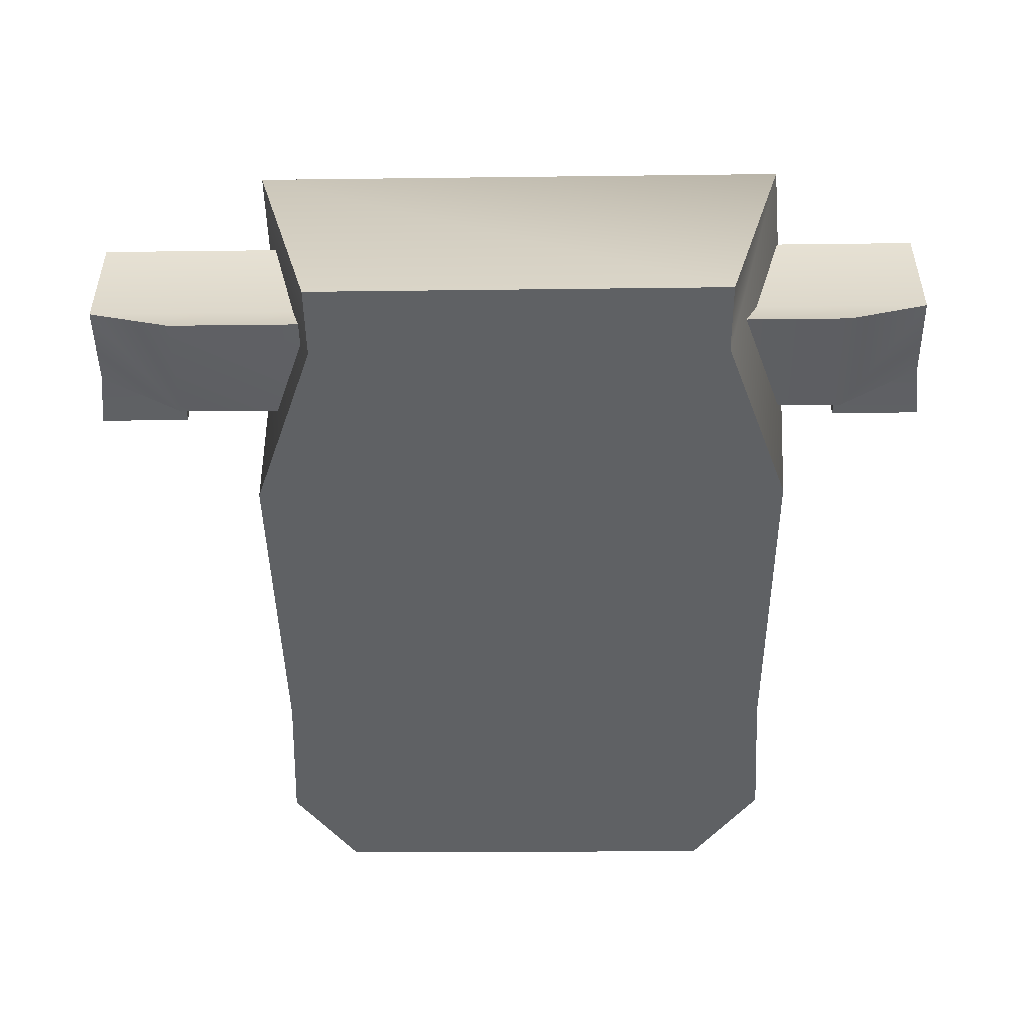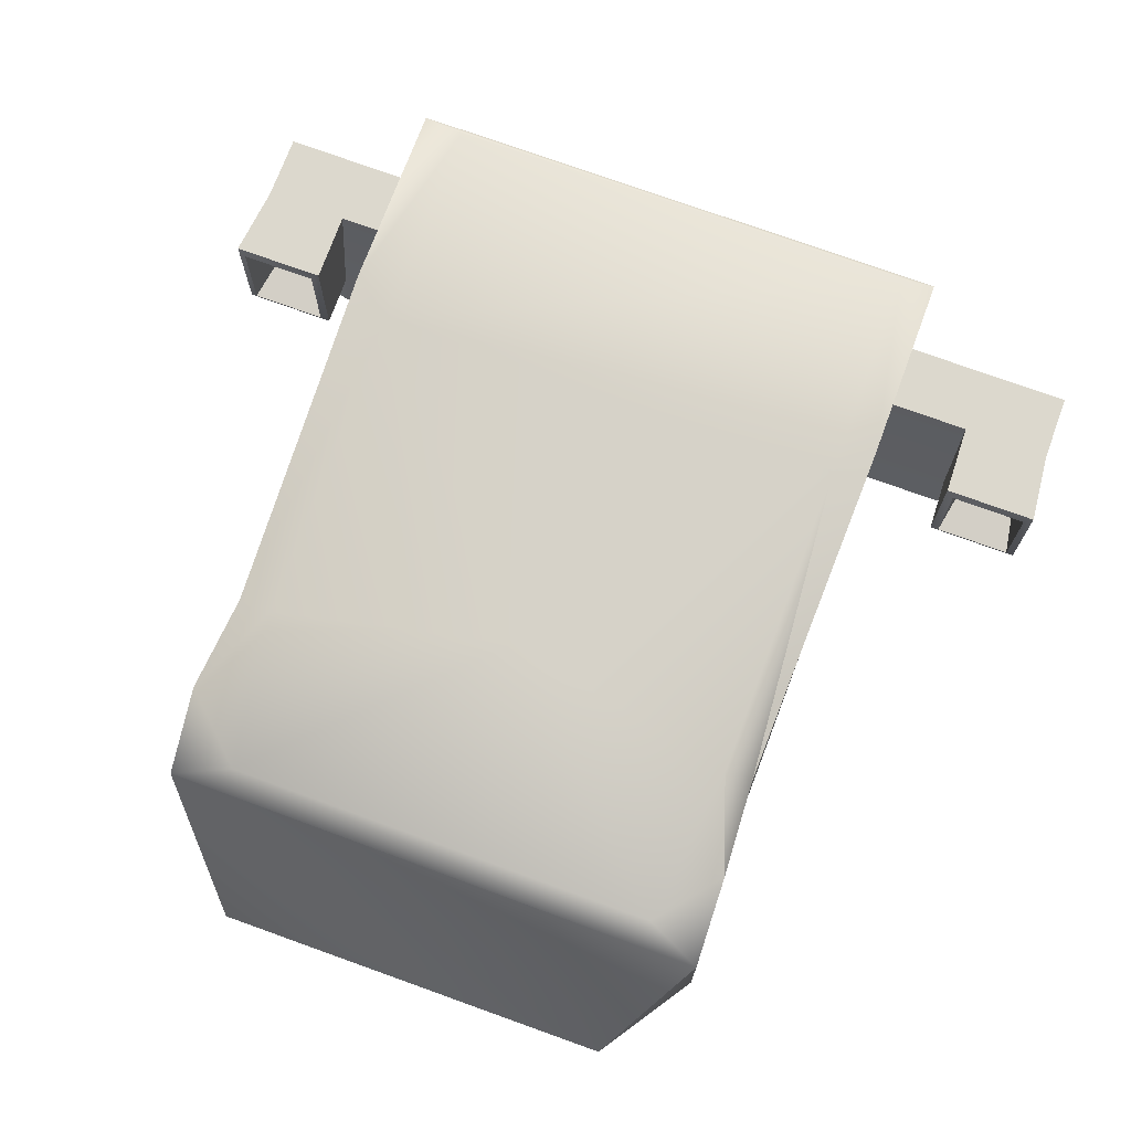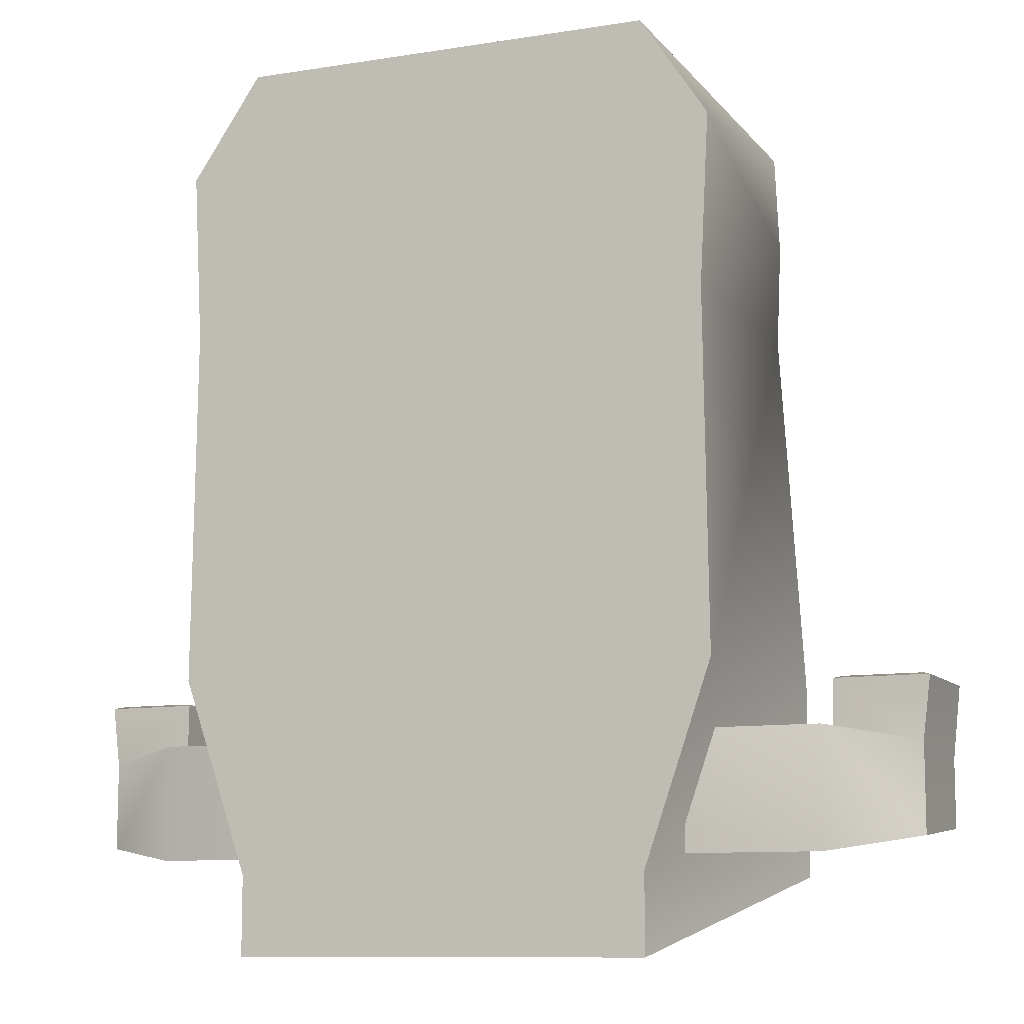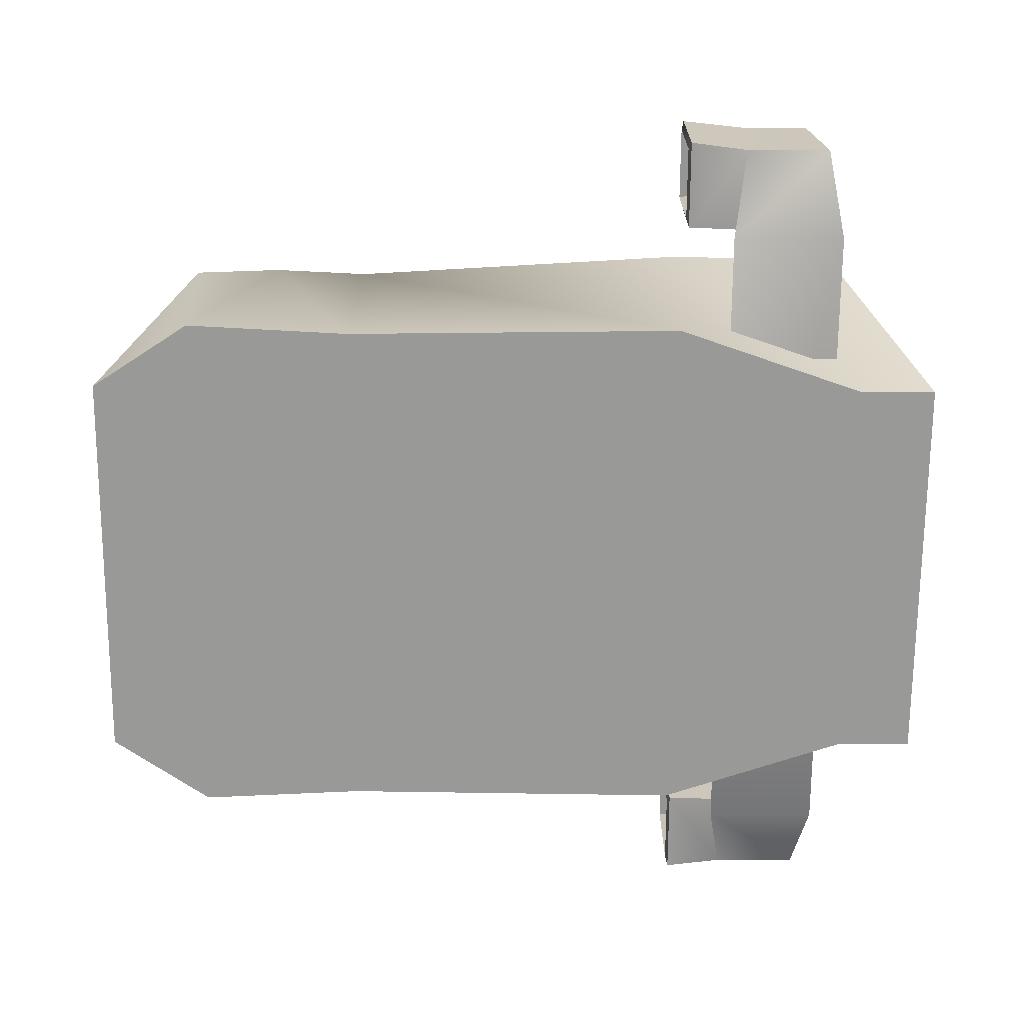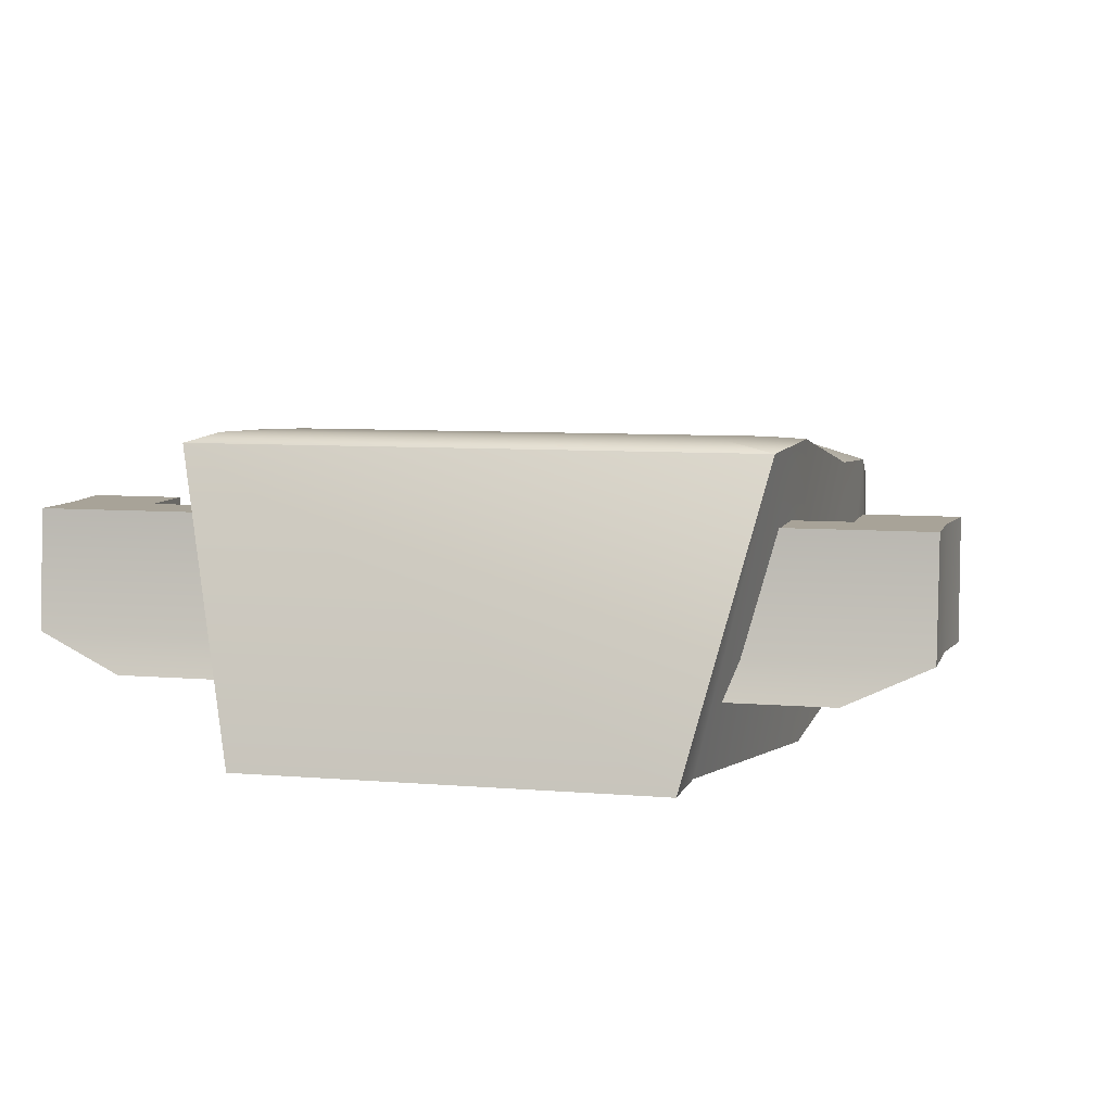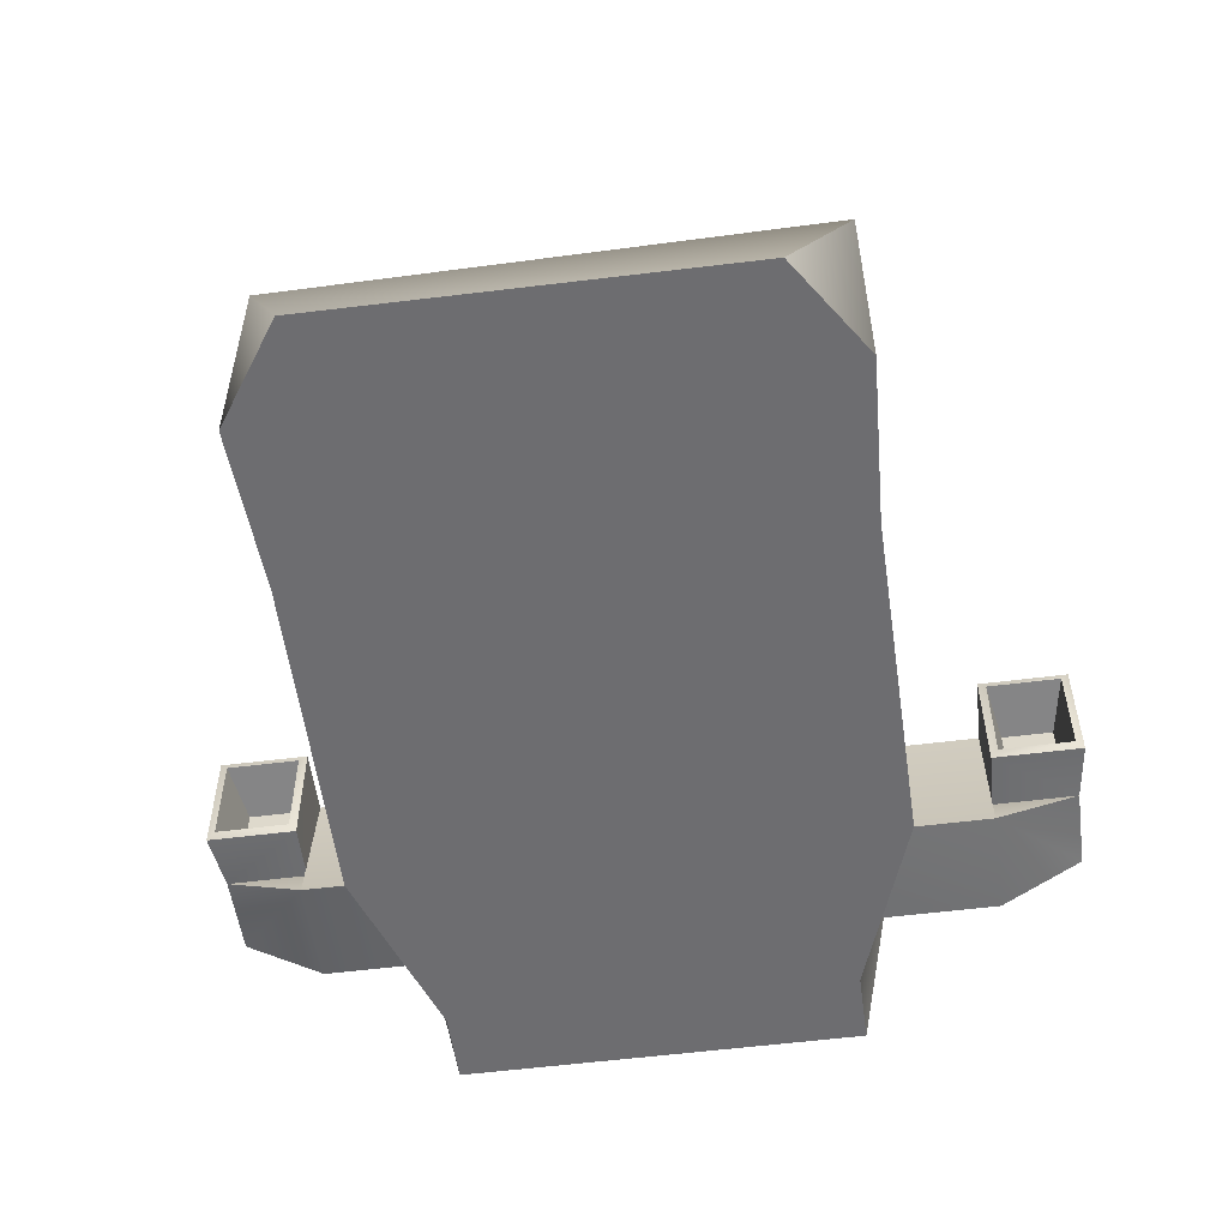
<metadata>
{"format":"obj","ext":"obj","renderer":"f3d","projection":"perspective","resolution":1024,"background":"white","views":[{"elev":-45.7,"azim":-179.2,"up":"+Y"},{"elev":72.4,"azim":20.2,"up":"+Y"},{"elev":-10.0,"azim":23.3,"up":"+Z"},{"elev":-68.8,"azim":89.8,"up":"+Y"},{"elev":6.9,"azim":-165.8,"up":"+Y"},{"elev":-54.1,"azim":7.8,"up":"+Y"}]}
</metadata>
<code>
g
v -4.438 2.421 -5.862
v -4.438 2.421 -5.18
v -3.58 2.421 -5.18
v -4.438 1.199 -5.072
v -3.58 1.199 -5.072
v -4.438 1.199 -5.97
v -4.515 2.421 -4.454
v -3.571 2.421 -4.454
v -4.515 1.199 -4.454
v -3.571 1.199 -4.454
v -3.58 0.8114 -4.923
v -3.58 0.8114 -6.119
v -3.653 2.331 -4.428
v -4.434 2.331 -4.428
v -4.434 1.29 -4.428
v -3.653 1.29 -4.428
v -3.771 2.242 -5.061
v -4.315 2.242 -5.061
v -4.315 1.378 -5.061
v -3.771 1.378 -5.061
v 4.442 2.421 -5.862
v 4.442 2.421 -5.18
v 3.55 2.421 -5.18
v 4.442 1.199 -5.072
v 3.55 1.199 -5.072
v 4.442 1.199 -5.97
v 4.519 2.421 -4.454
v 3.575 2.421 -4.454
v 4.519 1.199 -4.454
v 3.575 1.199 -4.454
v 3.55 0.8114 -4.923
v 3.55 0.8114 -6.119
v 3.657 2.331 -4.428
v 4.438 2.331 -4.428
v 4.438 1.29 -4.428
v 3.657 1.29 -4.428
v 3.775 2.242 -5.061
v 4.319 2.242 -5.061
v 4.319 1.378 -5.061
v 3.775 1.378 -5.061
v -0.1123 0.1166 -1.184
v 2.746 0.1166 1.01
v 2.057 0.1166 2.054
v -2.263 0.1166 2.086
v -2.99 0.1166 1.034
v -2.899 0.1166 -0.6962
v -2.944 0.1166 -4.316
v 2.704 0.1166 -4.316
v 2.656 0.1166 -0.7206
v 2.71 2.581 0.2657
v 2.742 2.328 1.171
v -2.942 2.302 1.158
v -3.009 2.581 0.2917
v -2.914 2.624 -0.7208
v -2.991 3.136 -4.316
v 2.736 3.136 -4.316
v 2.652 2.624 -0.7467
v 2.163 2.688 0.9497
v -0.07376 2.881 -1.191
v -2.288 2.687 0.959
v -2.526 2.833 -0.6602
v -2.536 3.133 -3.973
v 2.385 3.133 -3.973
v 2.37 2.835 -0.6826
v -2.264 0.1166 -6.297
v 2.02 0.1166 -6.297
v -2.991 3.136 -6.297
v 2.736 3.136 -6.297
v -2.536 3.24 -6.213
v 2.385 3.24 -6.213
v -2.264 0.1166 -7.1
v 2.02 0.1166 -7.1
g mat1
f 11 5 4
f 25 31 24
f 4 2 1
f 6 4 1
f 3 2 7
f 8 3 7
f 5 3 8
f 10 5 8
f 4 5 10
f 9 4 10
f 4 9 7
f 2 4 7
f 6 12 11
f 4 6 11
f 7 14 13
f 8 7 13
f 9 15 14
f 7 9 14
f 10 16 15
f 9 10 15
f 8 13 16
f 10 8 16
f 16 13 17
f 20 16 17
f 15 16 20
f 19 15 20
f 14 15 19
f 18 14 19
f 13 14 18
f 17 13 18
f 18 19 20
f 17 18 20
f 21 22 24
f 26 21 24
f 27 22 23
f 28 27 23
f 28 23 25
f 30 28 25
f 30 25 24
f 29 30 24
f 24 22 27
f 29 24 27
f 31 32 26
f 24 31 26
f 33 34 27
f 28 33 27
f 34 35 29
f 27 34 29
f 35 36 30
f 29 35 30
f 36 33 28
f 30 36 28
f 37 33 36
f 40 37 36
f 40 36 35
f 39 40 35
f 39 35 34
f 38 39 34
f 38 34 33
f 37 38 33
f 40 39 38
f 37 40 38
f 1 2 22
f 21 1 22
f 26 6 1
f 21 26 1
f 11 12 32
f 31 11 32
f 26 32 12
f 6 26 12
f 3 11 31
f 23 3 31
f 41 42 43
f 41 43 44
f 41 44 45
f 41 45 46
f 41 46 47
f 41 47 48
f 41 48 49
f 42 41 49
f 58 59 60
f 61 59 62
f 62 59 63
f 63 59 64
f 71 65 67
f 66 72 68
f 42 50 51
f 43 42 51
f 43 51 52
f 44 43 52
f 52 53 45
f 44 52 45
f 53 54 46
f 45 53 46
f 54 55 47
f 46 54 47
f 47 55 67
f 65 47 67
f 48 56 57
f 49 48 57
f 50 42 49
f 57 50 49
f 51 50 58
f 51 58 60
f 52 51 60
f 52 60 53
f 54 61 62
f 55 54 62
f 55 62 69
f 67 55 69
f 63 64 57
f 56 63 57
f 60 59 61
f 59 58 64
f 67 69 70
f 68 67 70
f 70 63 56
f 68 70 56
f 62 63 70
f 69 62 70
f 65 66 48
f 47 65 48
f 66 68 56
f 48 66 56
f 71 67 68
f 72 71 68
f 71 72 66
f 65 71 66
f 53 60 61
f 54 53 61
f 50 57 64
f 58 50 64

</code>
